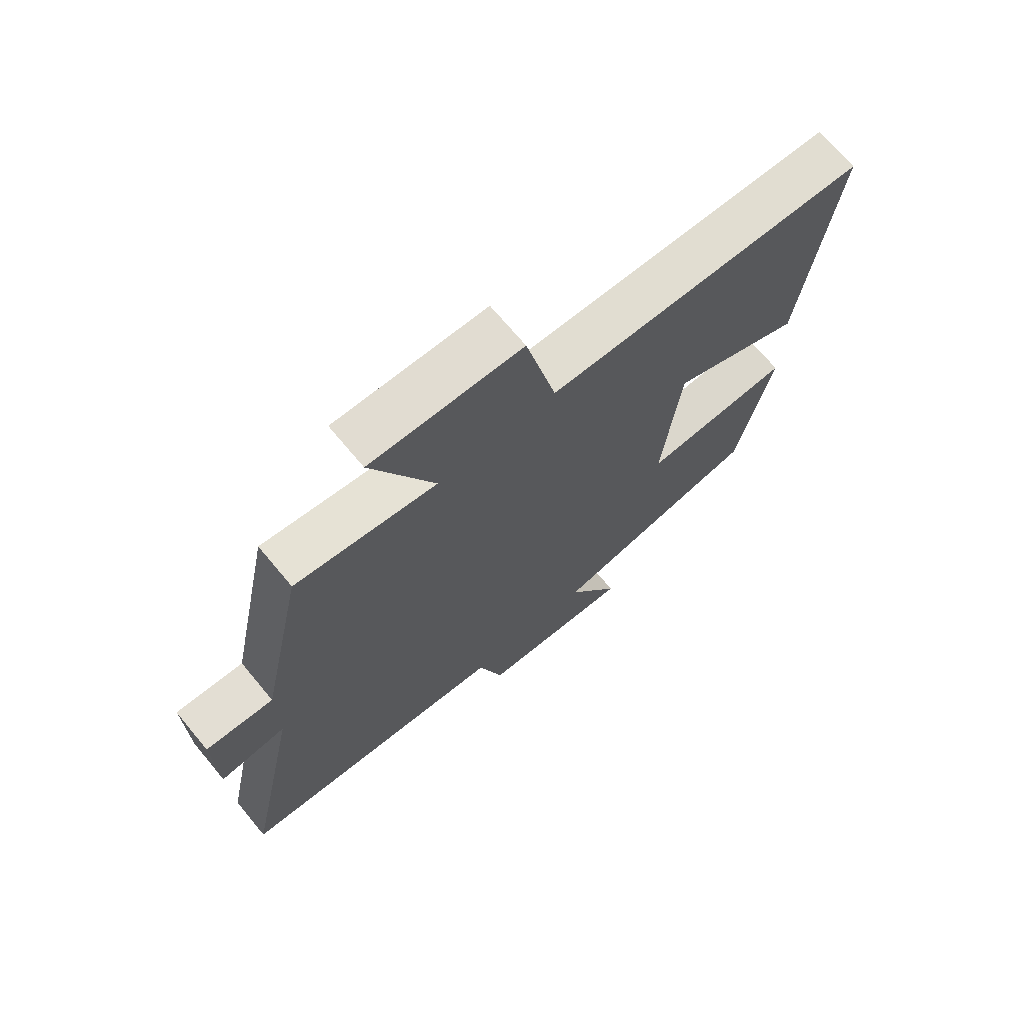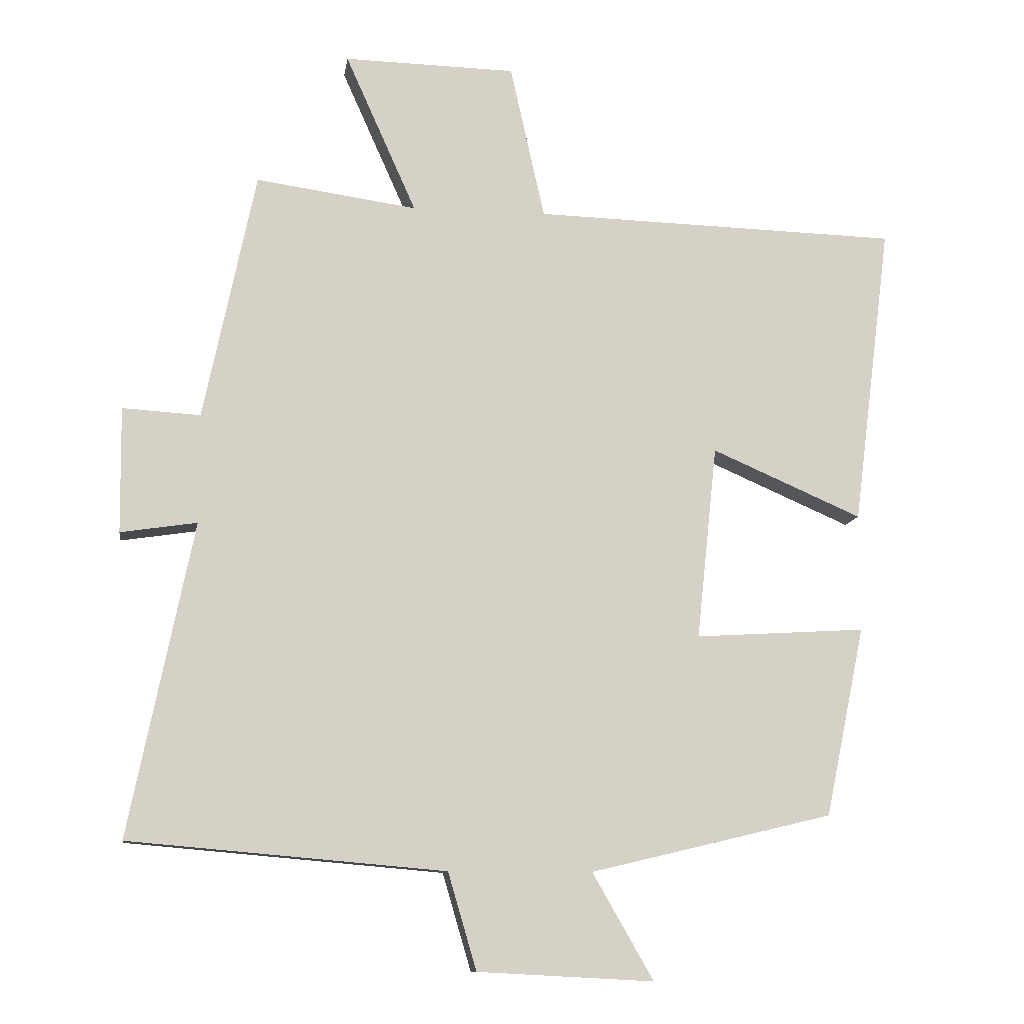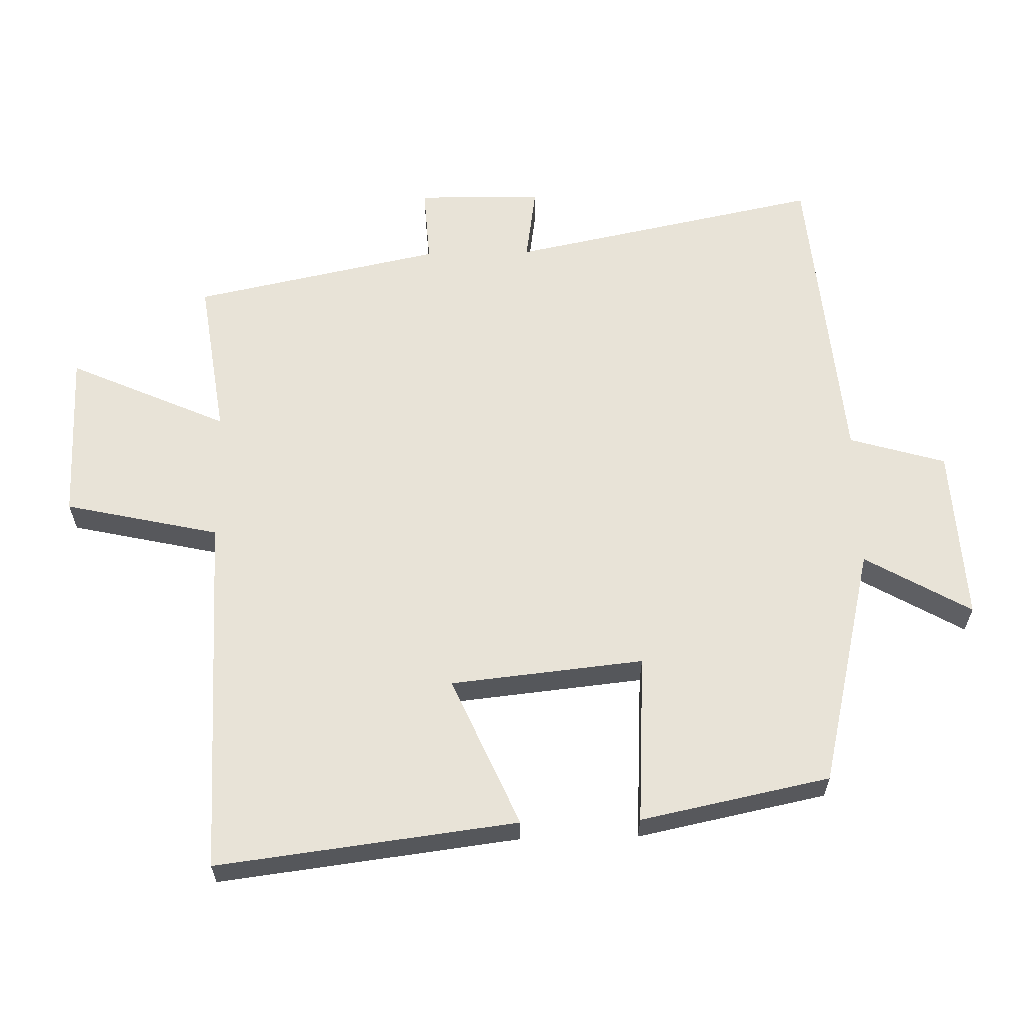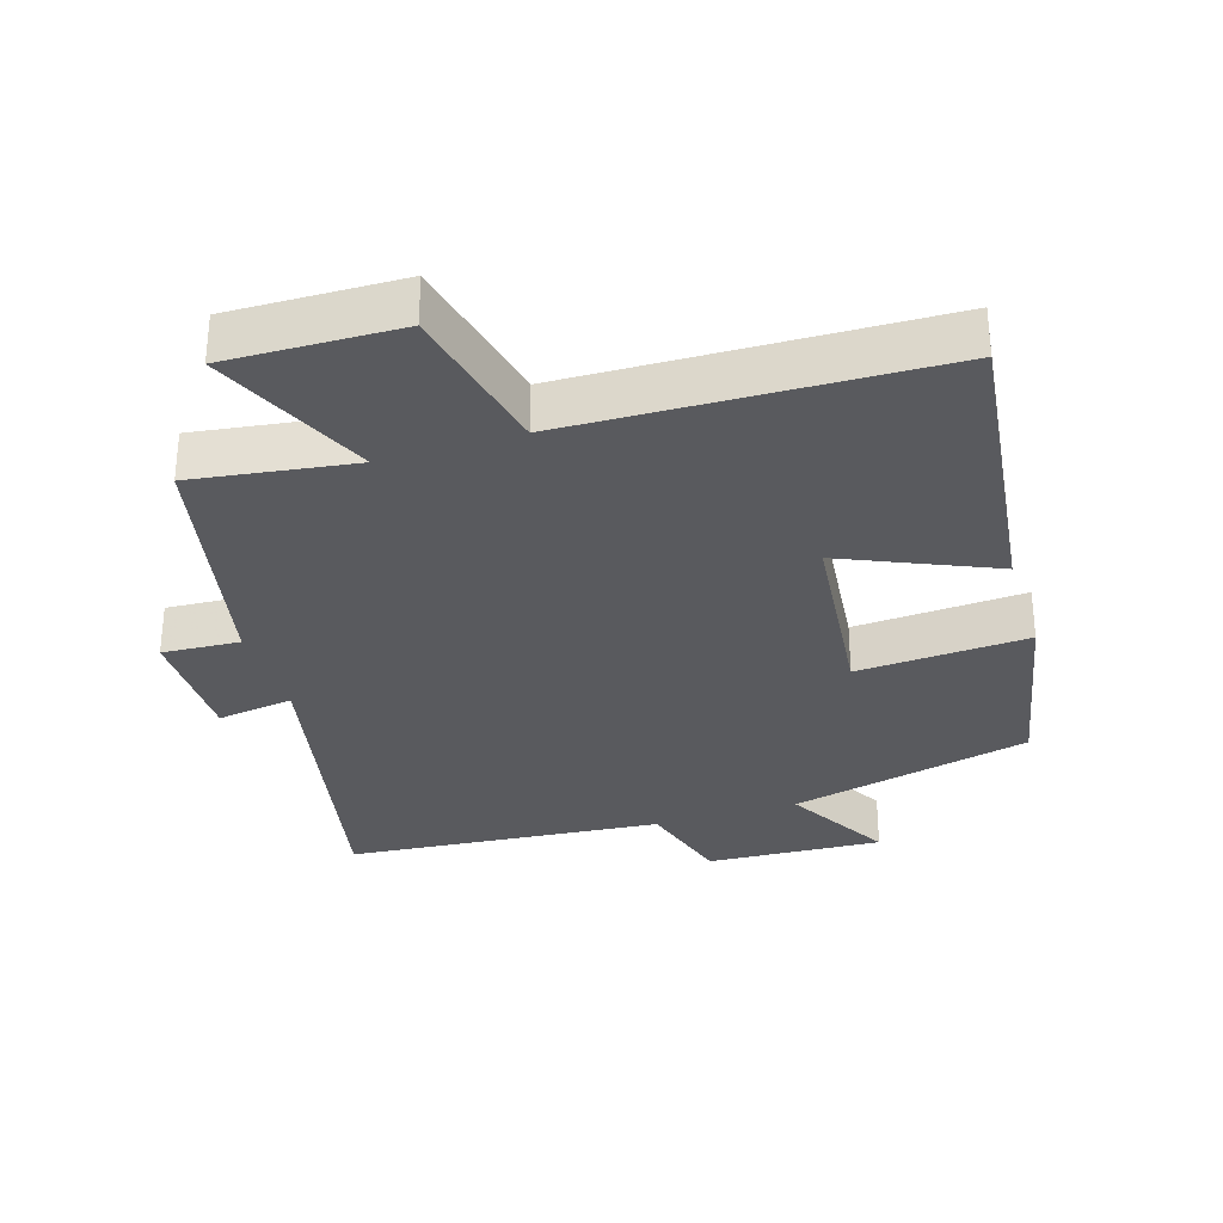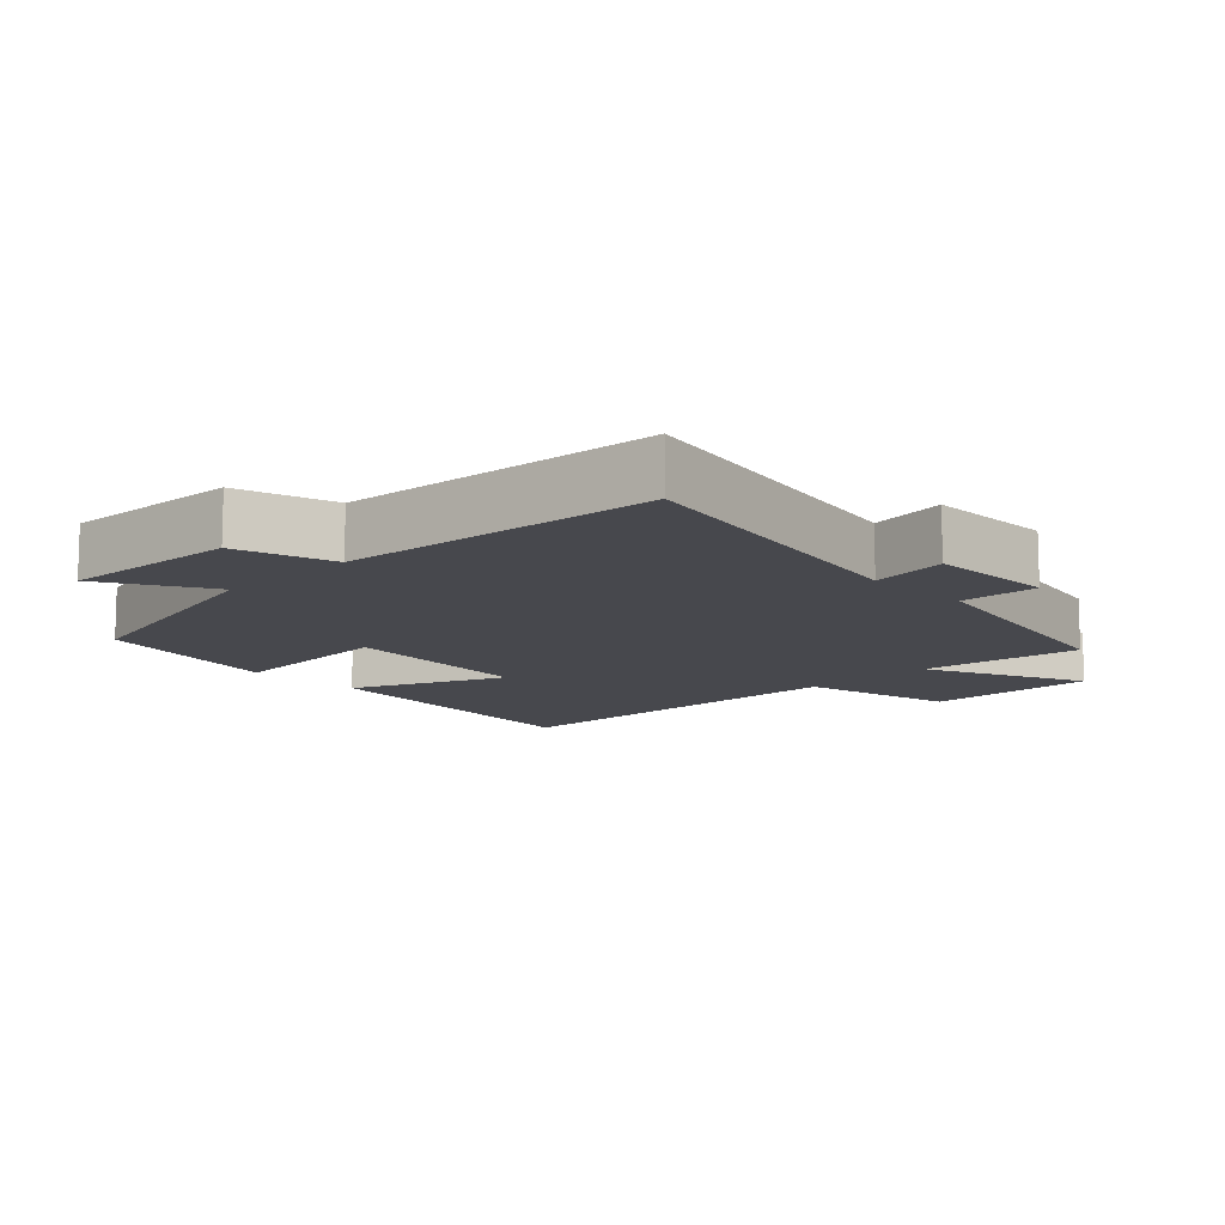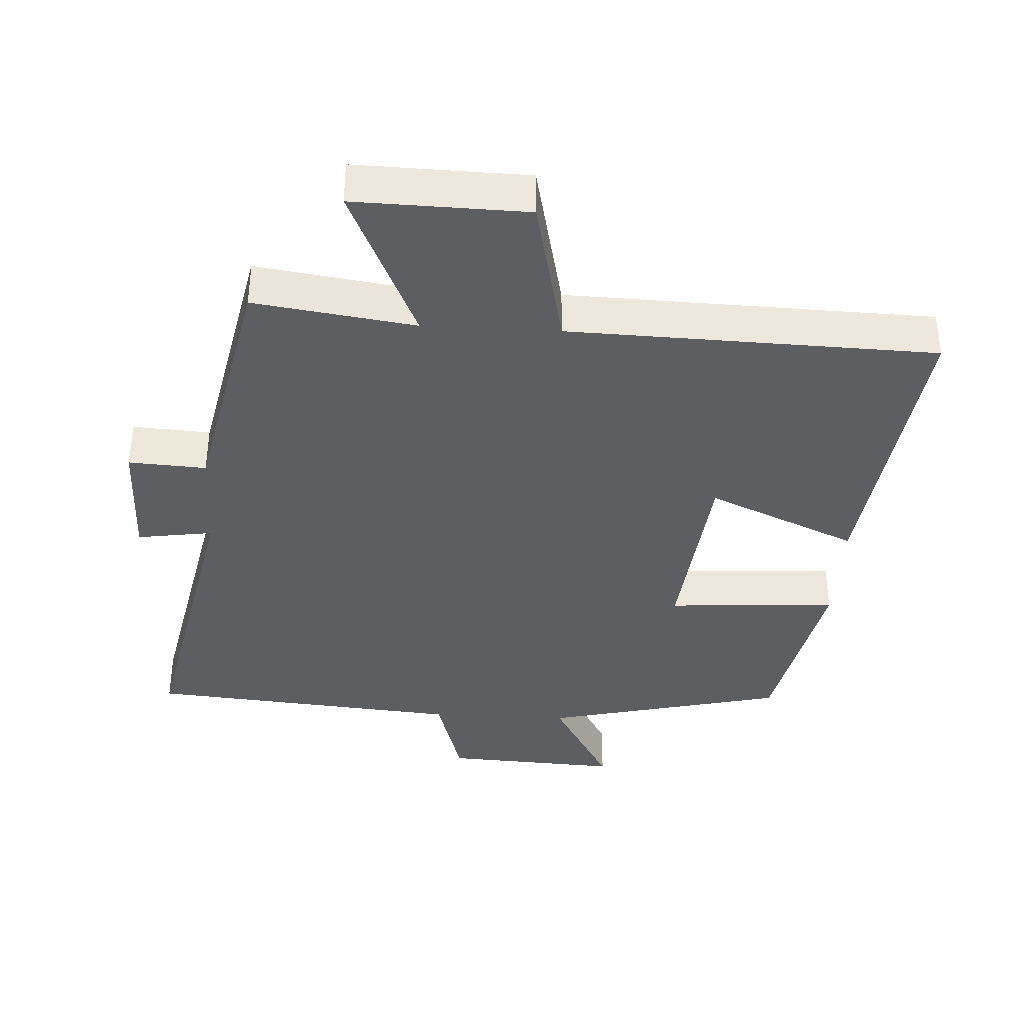
<metadata>
{"format":"obj","ext":"obj","renderer":"f3d","projection":"perspective","resolution":1024,"background":"white","views":[{"elev":70.2,"azim":-39.8,"up":"+Z"},{"elev":-10.7,"azim":-8.0,"up":"+Z"},{"elev":61.7,"azim":88.7,"up":"+Y"},{"elev":-31.7,"azim":17.4,"up":"+Y"},{"elev":-11.7,"azim":-135.5,"up":"+Y"},{"elev":-37.9,"azim":-3.2,"up":"+Y"}]}
</metadata>
<code>
v 0.442 0.07 -0.415
v 0.084 0.07 -0.5
v 0.174 0.07 -0.657
v -0.086 0.07 -0.643
v -0.128 0.07 -0.5
v -0.595 0.07 -0.459
v -0.5 0.07 0.004
v -0.613 0.07 -0.013
v -0.615 0.07 0.173
v -0.5 0.07 0.166
v -0.423 0.07 0.534
v -0.185 0.07 0.5
v -0.29 0.07 0.735
v -0.036 0.07 0.729
v 0.015 0.07 0.5
v 0.556 0.07 0.484
v 0.5 0.07 0.039
v 0.278 0.07 0.136
v 0.248 0.07 -0.15
v 0.5 0.07 -0.135
v 0.442 0 -0.415
v 0.084 0 -0.5
v 0.174 0 -0.657
v -0.086 0 -0.643
v -0.128 0 -0.5
v -0.595 0 -0.459
v -0.5 0 0.004
v -0.613 0 -0.013
v -0.615 0 0.173
v -0.5 0 0.166
v -0.423 0 0.534
v -0.185 0 0.5
v -0.29 0 0.735
v -0.036 0 0.729
v 0.015 0 0.5
v 0.556 0 0.484
v 0.5 0 0.039
v 0.278 0 0.136
v 0.248 0 -0.15
v 0.5 0 -0.135
f 19 20 1 2
f 18 19 2
f 15 16 17 18
f 15 18 2
f 12 13 14 15
f 12 15 2
f 10 11 12 2
f 7 8 9 10
f 7 10 2 3
f 5 6 7
f 5 7 3
f 3 4 5
f 22 21 40 39
f 22 39 38
f 38 37 36 35
f 22 38 35
f 35 34 33 32
f 22 35 32
f 22 32 31 30
f 30 29 28 27
f 23 22 30 27
f 27 26 25
f 23 27 25
f 25 24 23
f 1 21 22 2
f 2 22 23 3
f 3 23 24 4
f 4 24 25 5
f 5 25 26 6
f 6 26 27 7
f 7 27 28 8
f 8 28 29 9
f 9 29 30 10
f 10 30 31 11
f 11 31 32 12
f 12 32 33 13
f 13 33 34 14
f 14 34 35 15
f 15 35 36 16
f 16 36 37 17
f 17 37 38 18
f 18 38 39 19
f 19 39 40 20
f 20 40 21 1

</code>
